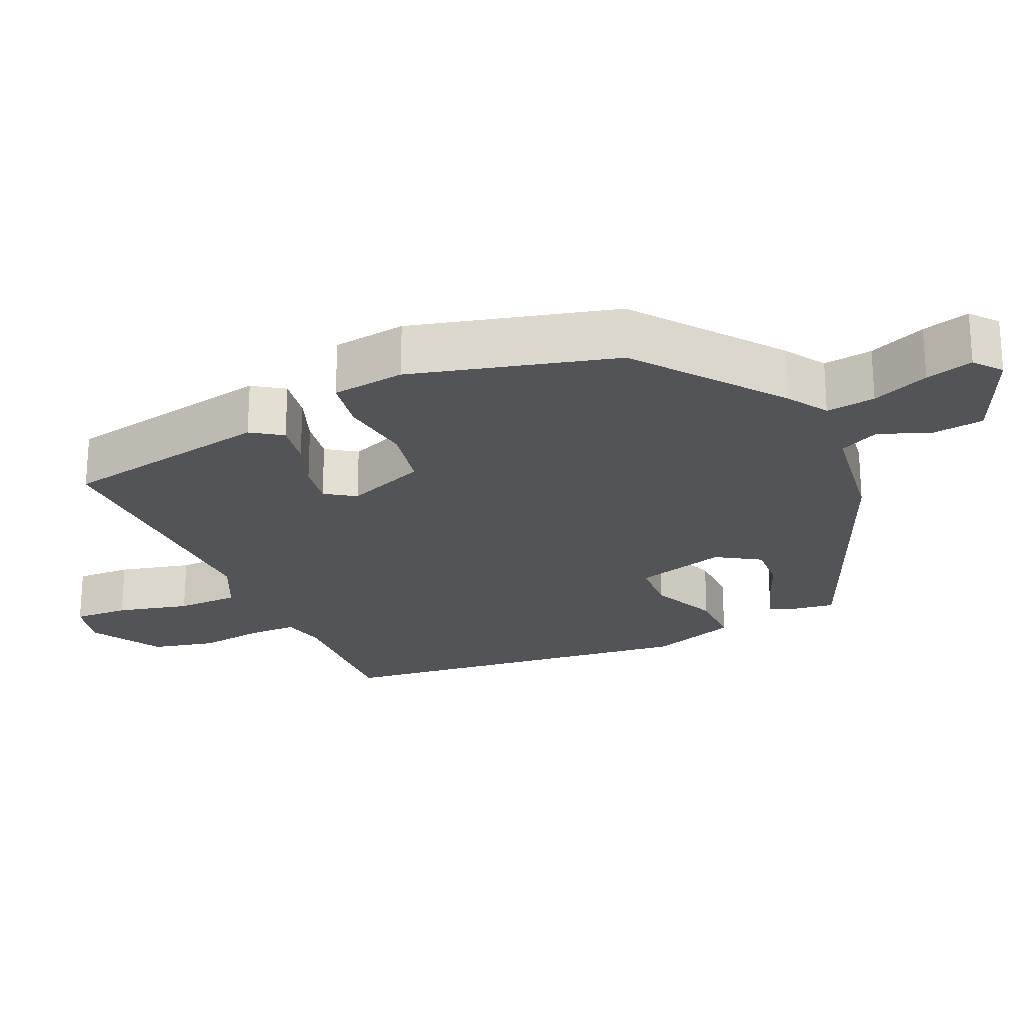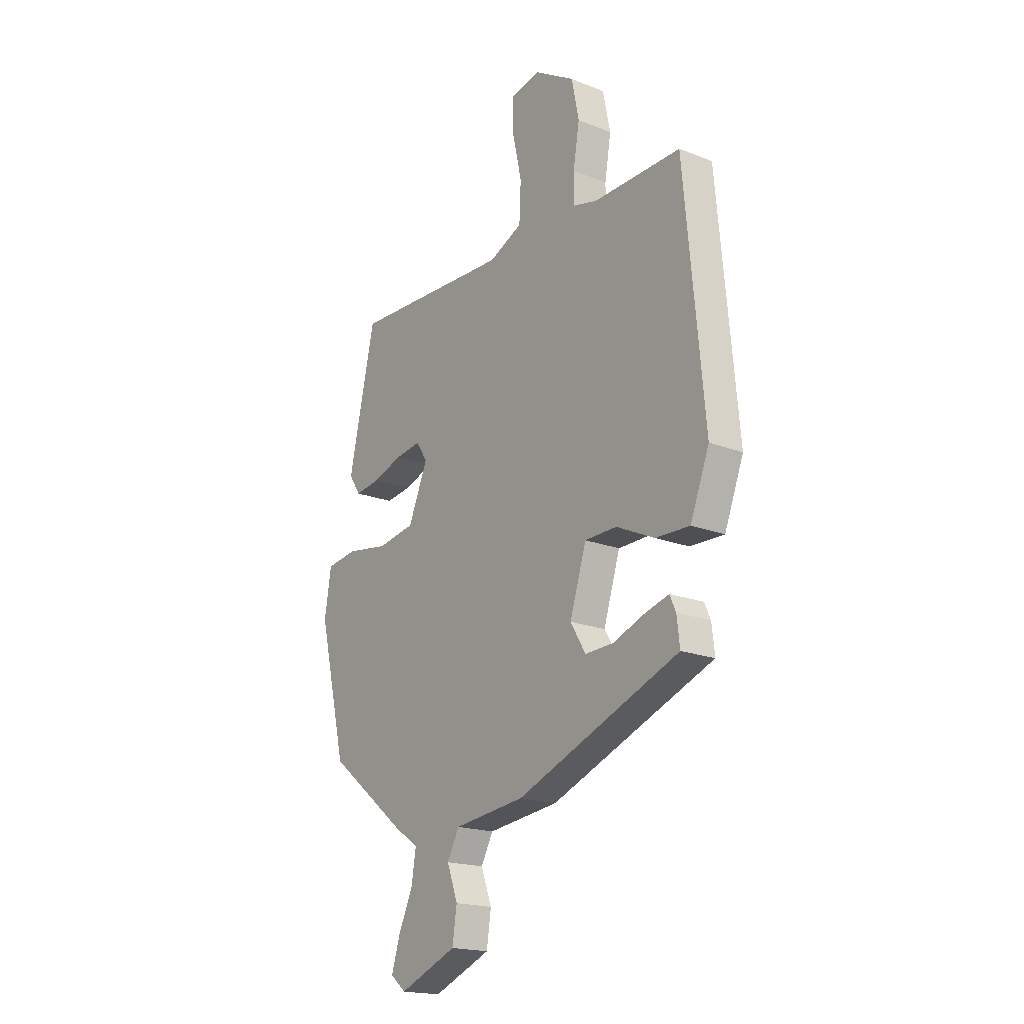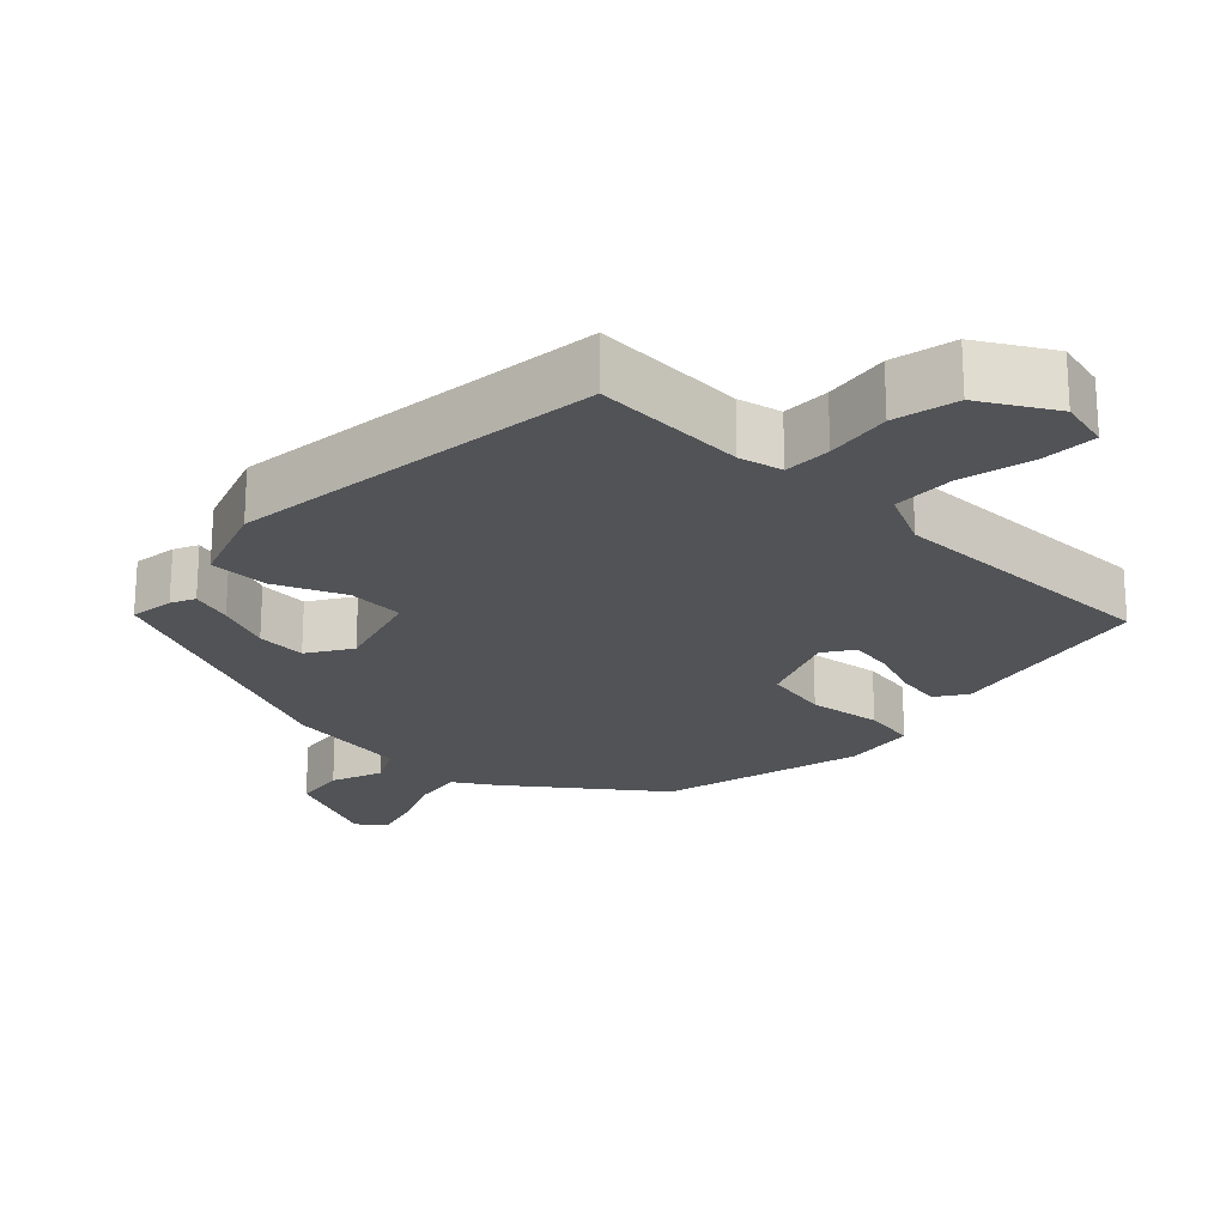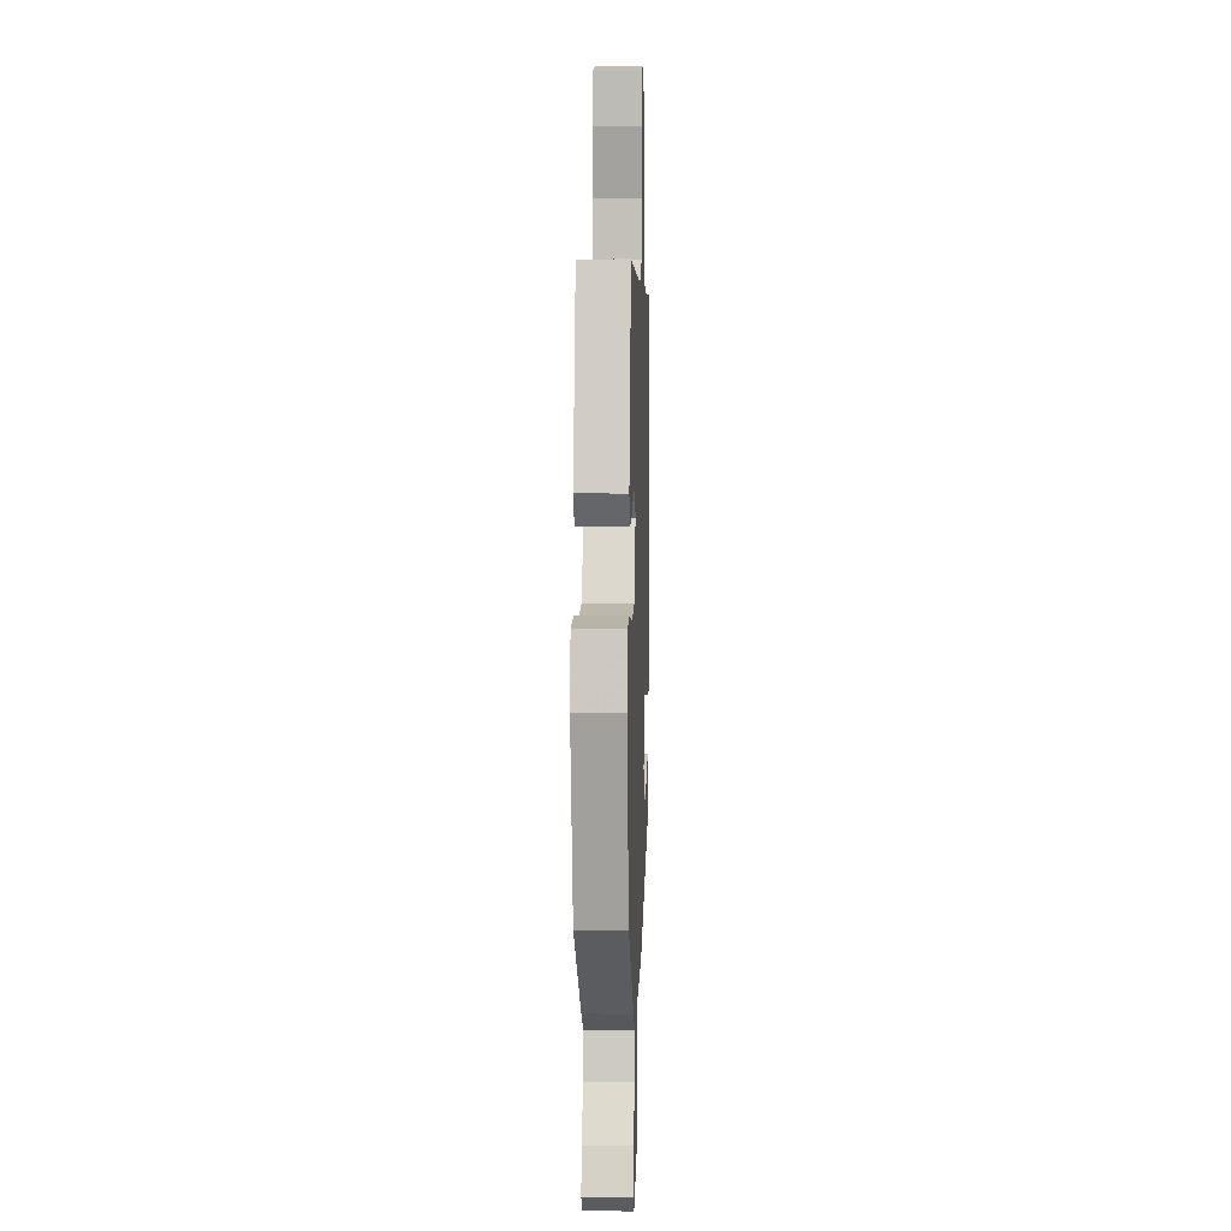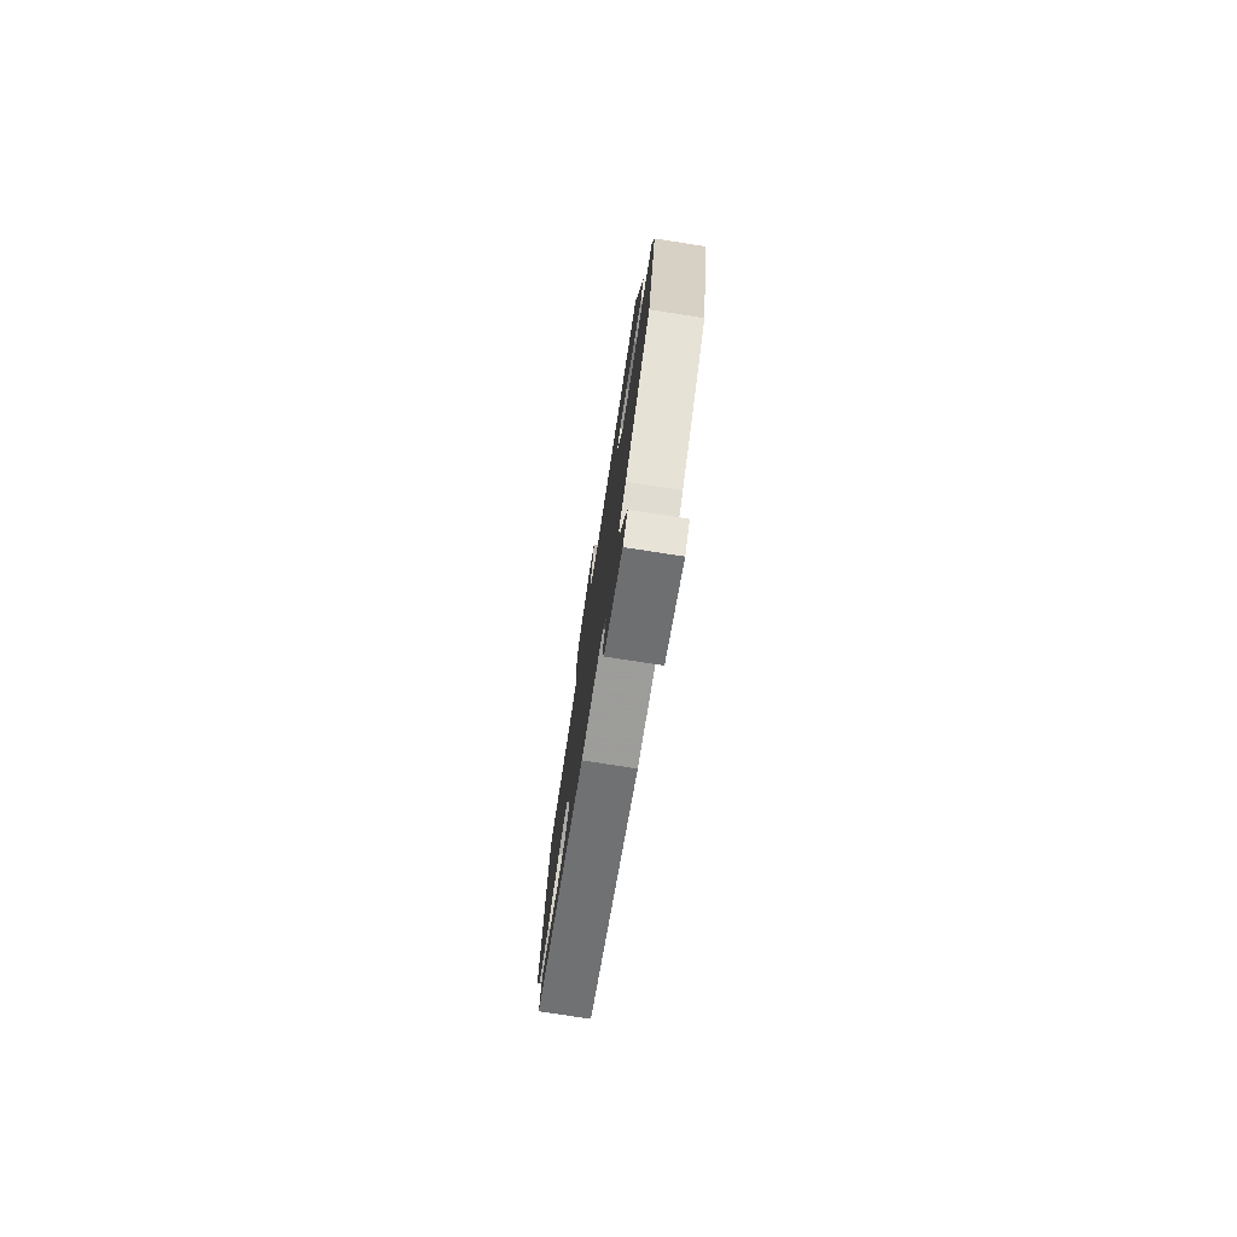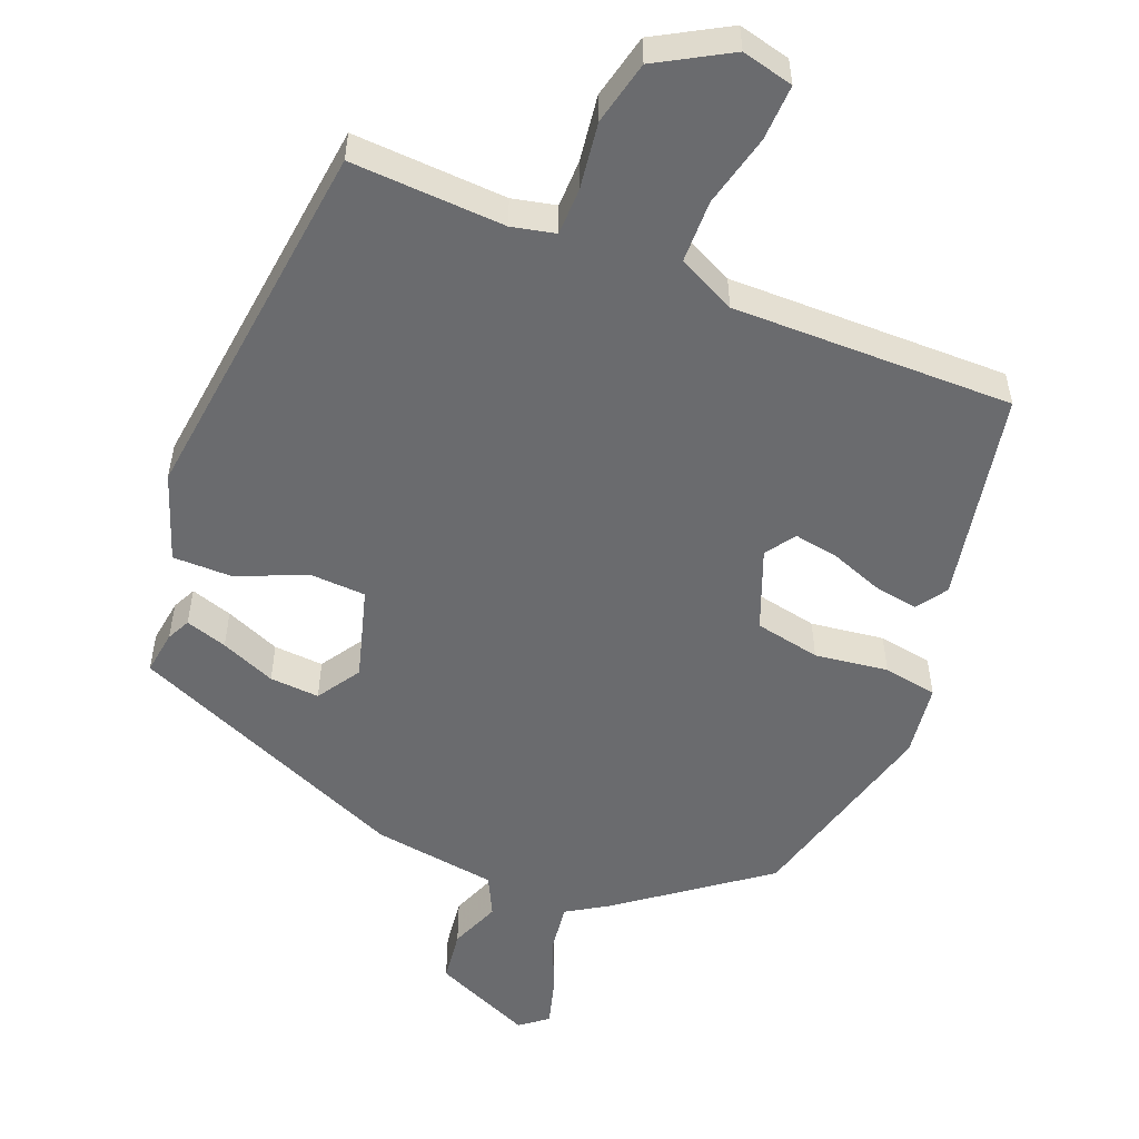
<metadata>
{"format":"obj","ext":"obj","renderer":"f3d","projection":"perspective","resolution":1024,"background":"white","views":[{"elev":-23.2,"azim":112.8,"up":"+Y"},{"elev":-18.8,"azim":-126.8,"up":"+Z"},{"elev":-22.0,"azim":-45.1,"up":"+Y"},{"elev":4.8,"azim":92.2,"up":"+Z"},{"elev":-77.3,"azim":81.2,"up":"+Z"},{"elev":-53.4,"azim":-23.3,"up":"+Y"}]}
</metadata>
<code>
v 0.479 0.07 -0.359
v 0.285 0.07 -0.513
v 0.23 0.07 -0.549
v 0.241 0.07 -0.617
v 0.276 0.07 -0.695
v 0.296 0.07 -0.76
v 0.259 0.07 -0.791
v 0.119 0.07 -0.733
v 0.108 0.07 -0.661
v 0.134 0.07 -0.59
v 0.105 0.07 -0.535
v -0.068 0.07 -0.514
v -0.464 0.07 -0.355
v -0.457 0.07 -0.294
v -0.442 0.07 -0.261
v -0.384 0.07 -0.278
v -0.307 0.07 -0.308
v -0.238 0.07 -0.311
v -0.201 0.07 -0.25
v -0.241 0.07 -0.123
v -0.319 0.07 -0.121
v -0.412 0.07 -0.164
v -0.495 0.07 -0.166
v -0.541 0.07 -0.046
v -0.493 0.07 0.473
v -0.28 0.07 0.467
v -0.22 0.07 0.482
v -0.221 0.07 0.548
v -0.236 0.07 0.639
v -0.218 0.07 0.728
v -0.119 0.07 0.788
v -0.047 0.07 0.772
v -0.048 0.07 0.695
v -0.07 0.07 0.594
v -0.066 0.07 0.507
v 0.015 0.07 0.47
v 0.403 0.07 0.483
v 0.467 0.07 0.19
v 0.439 0.07 0.147
v 0.377 0.07 0.156
v 0.305 0.07 0.181
v 0.243 0.07 0.19
v 0.216 0.07 0.148
v 0.263 0.07 0.037
v 0.354 0.07 0.021
v 0.455 0.07 0.037
v 0.53 0.07 0.026
v 0.546 0.07 -0.075
v 0.479 0 -0.359
v 0.285 0 -0.513
v 0.23 0 -0.549
v 0.241 0 -0.617
v 0.276 0 -0.695
v 0.296 0 -0.76
v 0.259 0 -0.791
v 0.119 0 -0.733
v 0.108 0 -0.661
v 0.134 0 -0.59
v 0.105 0 -0.535
v -0.068 0 -0.514
v -0.464 0 -0.355
v -0.457 0 -0.294
v -0.442 0 -0.261
v -0.384 0 -0.278
v -0.307 0 -0.308
v -0.238 0 -0.311
v -0.201 0 -0.25
v -0.241 0 -0.123
v -0.319 0 -0.121
v -0.412 0 -0.164
v -0.495 0 -0.166
v -0.541 0 -0.046
v -0.493 0 0.473
v -0.28 0 0.467
v -0.22 0 0.482
v -0.221 0 0.548
v -0.236 0 0.639
v -0.218 0 0.728
v -0.119 0 0.788
v -0.047 0 0.772
v -0.048 0 0.695
v -0.07 0 0.594
v -0.066 0 0.507
v 0.015 0 0.47
v 0.403 0 0.483
v 0.467 0 0.19
v 0.439 0 0.147
v 0.377 0 0.156
v 0.305 0 0.181
v 0.243 0 0.19
v 0.216 0 0.148
v 0.263 0 0.037
v 0.354 0 0.021
v 0.455 0 0.037
v 0.53 0 0.026
v 0.546 0 -0.075
f 1 2 3
f 48 1 3
f 47 48 3
f 46 47 3
f 45 46 3
f 44 45 3
f 43 44 3
f 39 40 41
f 38 39 41
f 37 38 41
f 36 37 41
f 35 36 41 42
f 32 33 34
f 31 32 34
f 30 31 34
f 29 30 34
f 28 29 34
f 27 28 34 35
f 35 42 43
f 27 35 43
f 26 27 43
f 25 26 43
f 24 25 43
f 23 24 43
f 22 23 43
f 21 22 43
f 15 16 17
f 14 15 17
f 13 14 17
f 12 13 17
f 11 12 17
f 11 17 18
f 8 9 10
f 7 8 10
f 6 7 10
f 5 6 10
f 4 5 10
f 3 4 10 11
f 11 18 19
f 3 11 19
f 43 3 19
f 43 19 20
f 20 21 43
f 51 50 49
f 51 49 96
f 51 96 95
f 51 95 94
f 51 94 93
f 51 93 92
f 51 92 91
f 89 88 87
f 89 87 86
f 89 86 85
f 89 85 84
f 90 89 84 83
f 82 81 80
f 82 80 79
f 82 79 78
f 82 78 77
f 82 77 76
f 83 82 76 75
f 91 90 83
f 91 83 75
f 91 75 74
f 91 74 73
f 91 73 72
f 91 72 71
f 91 71 70
f 91 70 69
f 65 64 63
f 65 63 62
f 65 62 61
f 65 61 60
f 65 60 59
f 66 65 59
f 58 57 56
f 58 56 55
f 58 55 54
f 58 54 53
f 58 53 52
f 59 58 52 51
f 67 66 59
f 67 59 51
f 67 51 91
f 68 67 91
f 91 69 68
f 1 49 50 2
f 2 50 51 3
f 3 51 52 4
f 4 52 53 5
f 5 53 54 6
f 6 54 55 7
f 7 55 56 8
f 8 56 57 9
f 9 57 58 10
f 10 58 59 11
f 11 59 60 12
f 12 60 61 13
f 13 61 62 14
f 14 62 63 15
f 15 63 64 16
f 16 64 65 17
f 17 65 66 18
f 18 66 67 19
f 19 67 68 20
f 20 68 69 21
f 21 69 70 22
f 22 70 71 23
f 23 71 72 24
f 24 72 73 25
f 25 73 74 26
f 26 74 75 27
f 27 75 76 28
f 28 76 77 29
f 29 77 78 30
f 30 78 79 31
f 31 79 80 32
f 32 80 81 33
f 33 81 82 34
f 34 82 83 35
f 35 83 84 36
f 36 84 85 37
f 37 85 86 38
f 38 86 87 39
f 39 87 88 40
f 40 88 89 41
f 41 89 90 42
f 42 90 91 43
f 43 91 92 44
f 44 92 93 45
f 45 93 94 46
f 46 94 95 47
f 47 95 96 48
f 48 96 49 1

</code>
